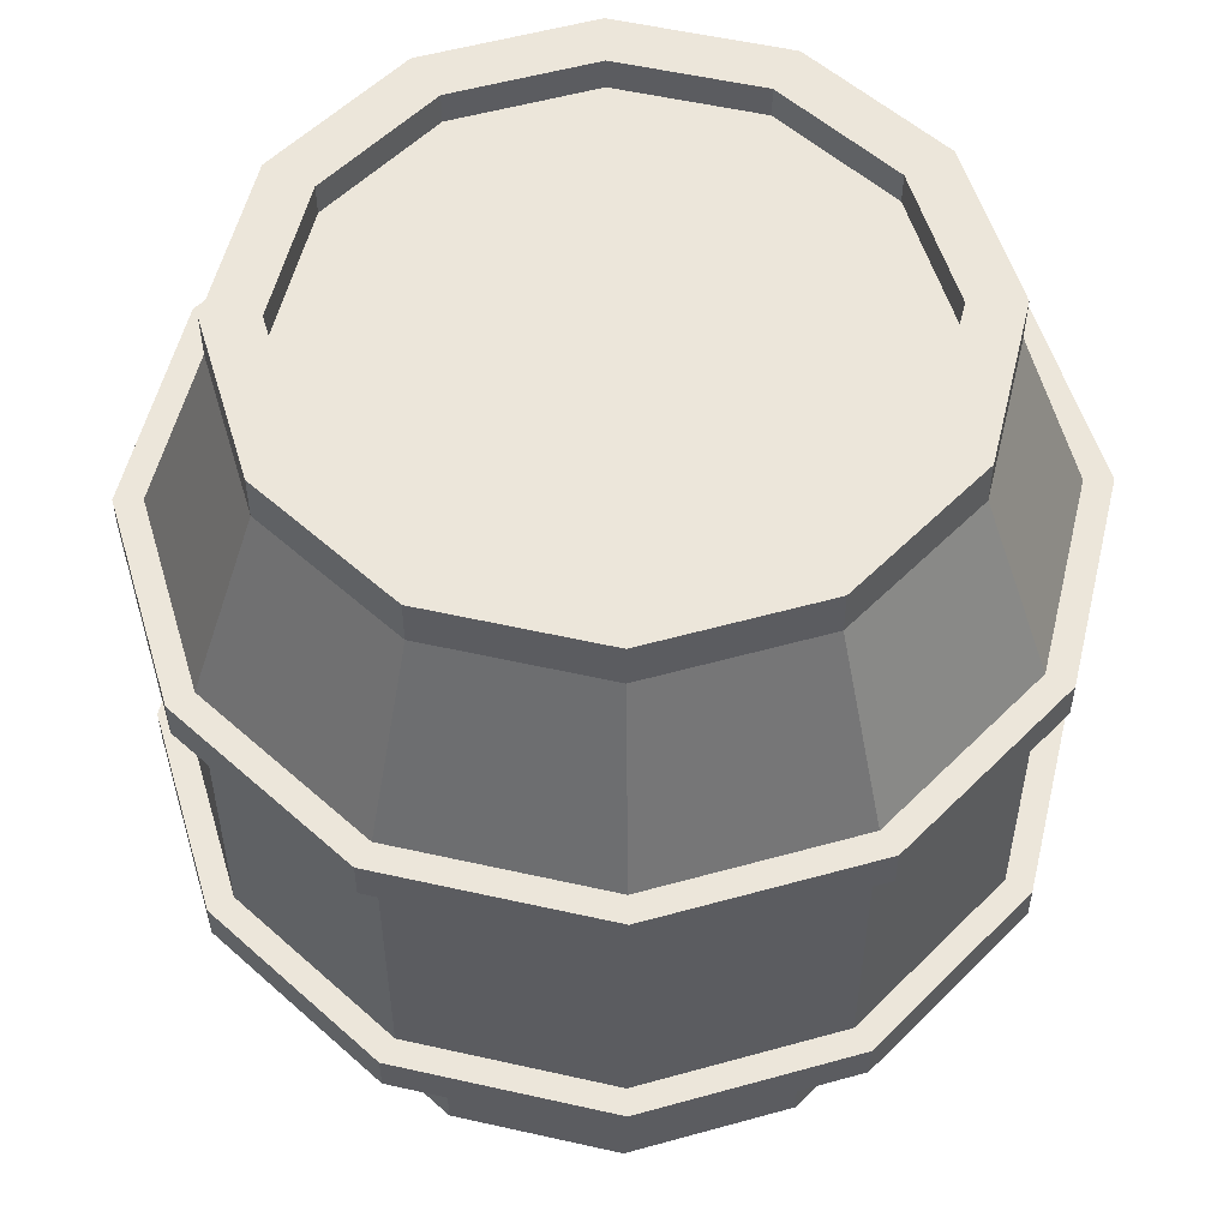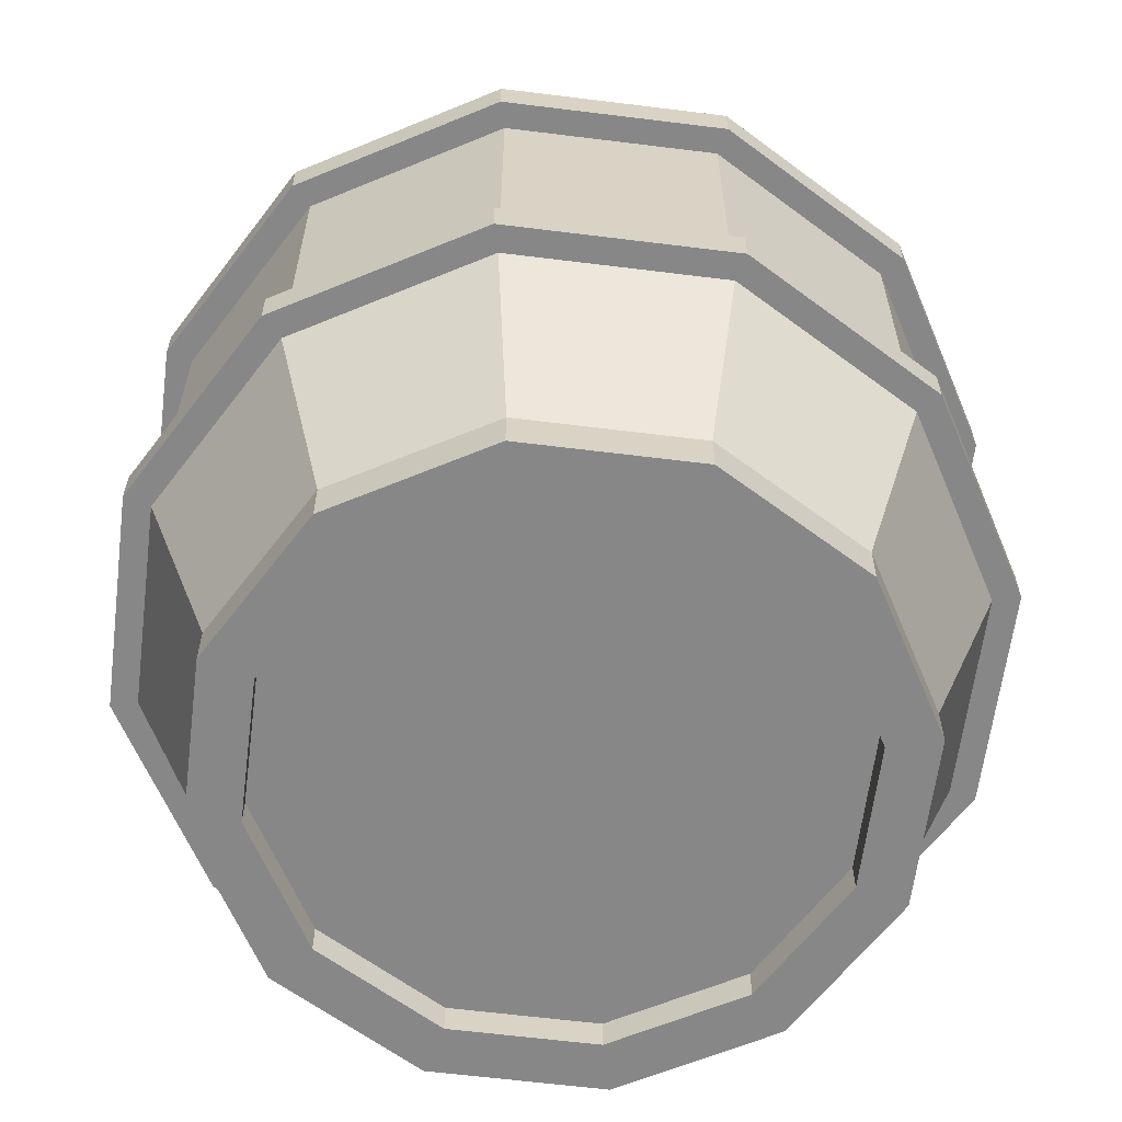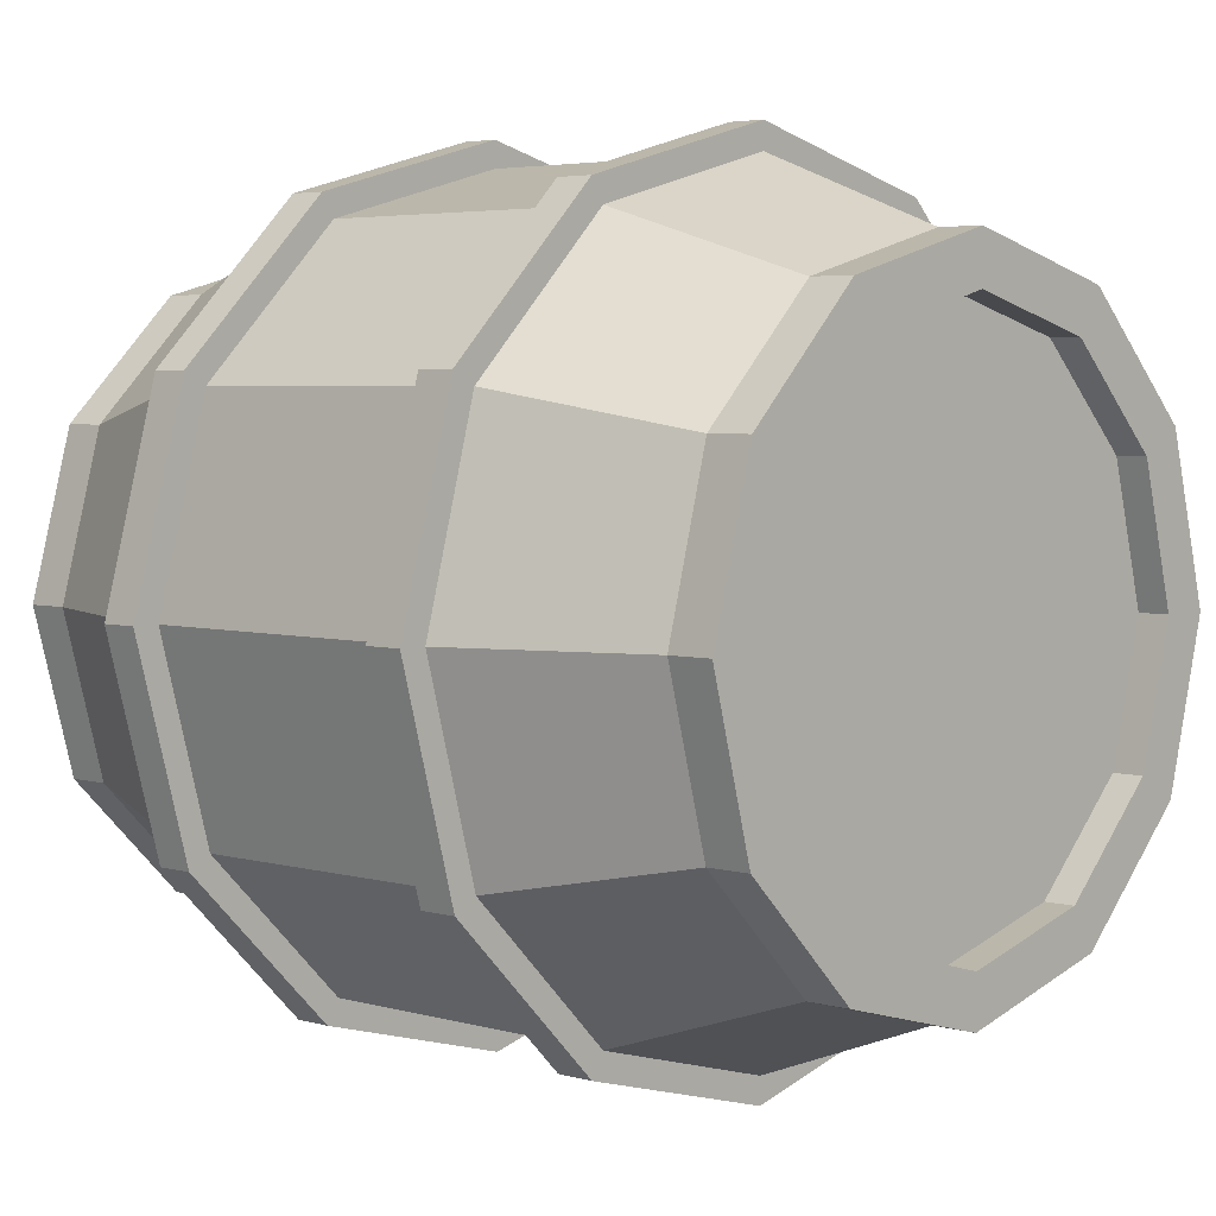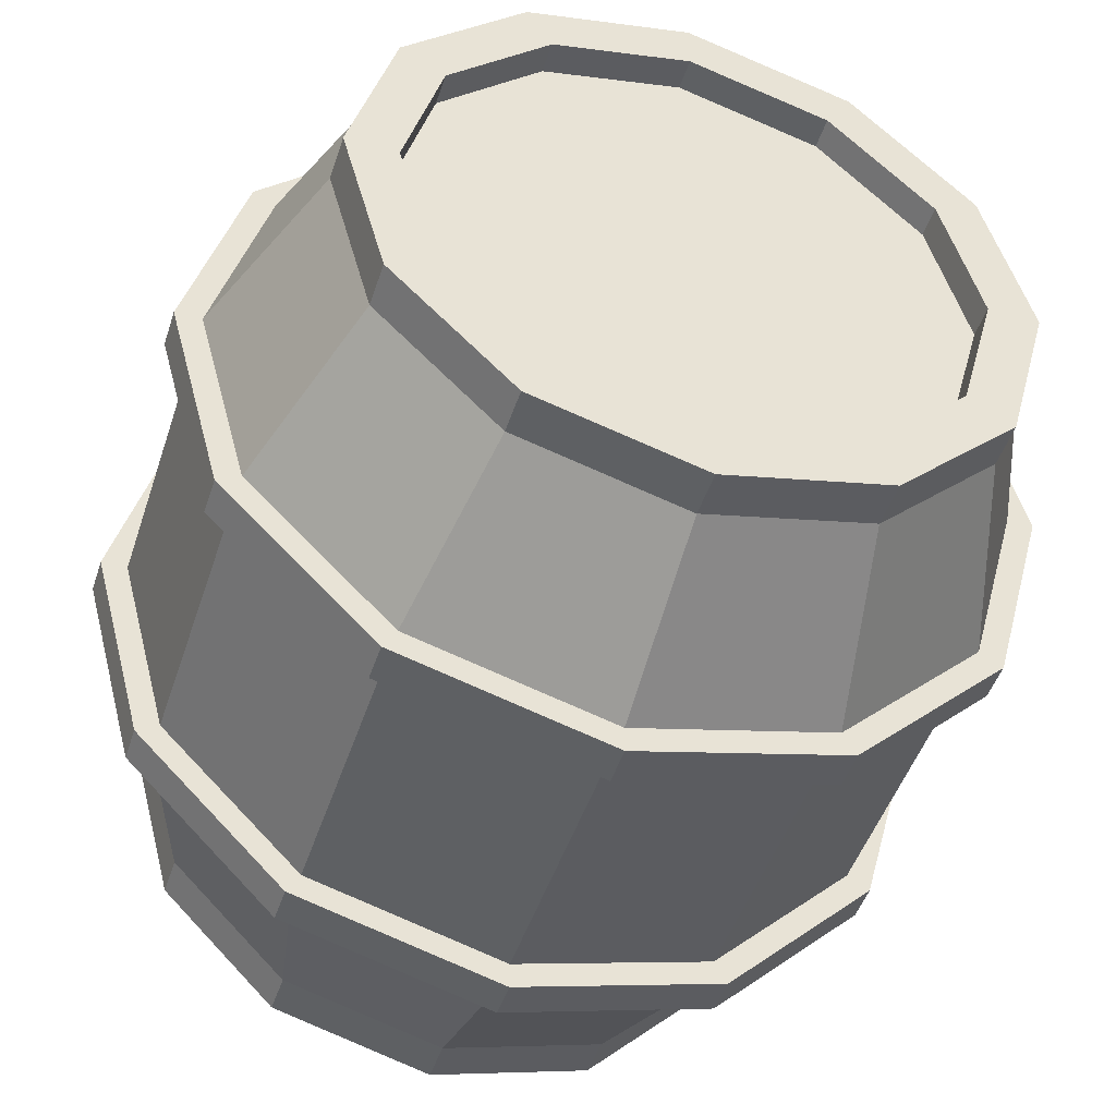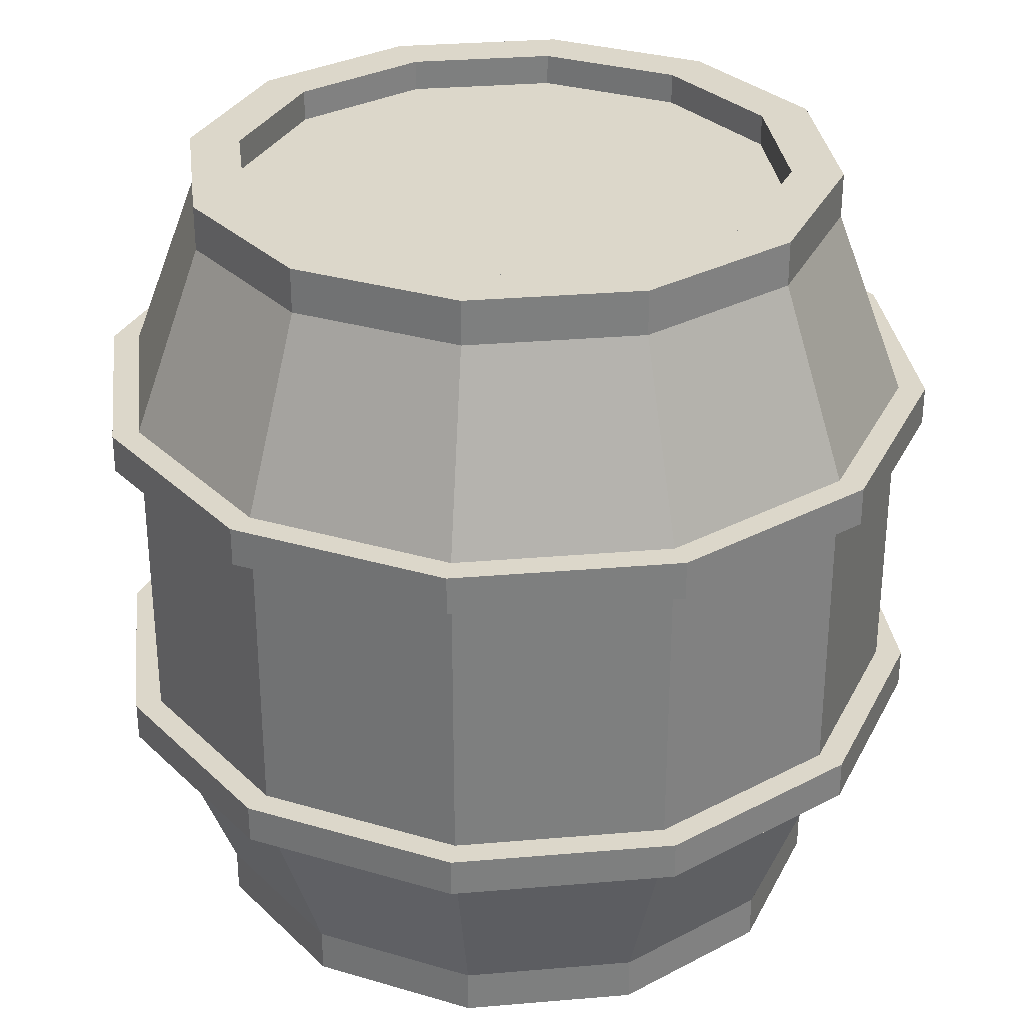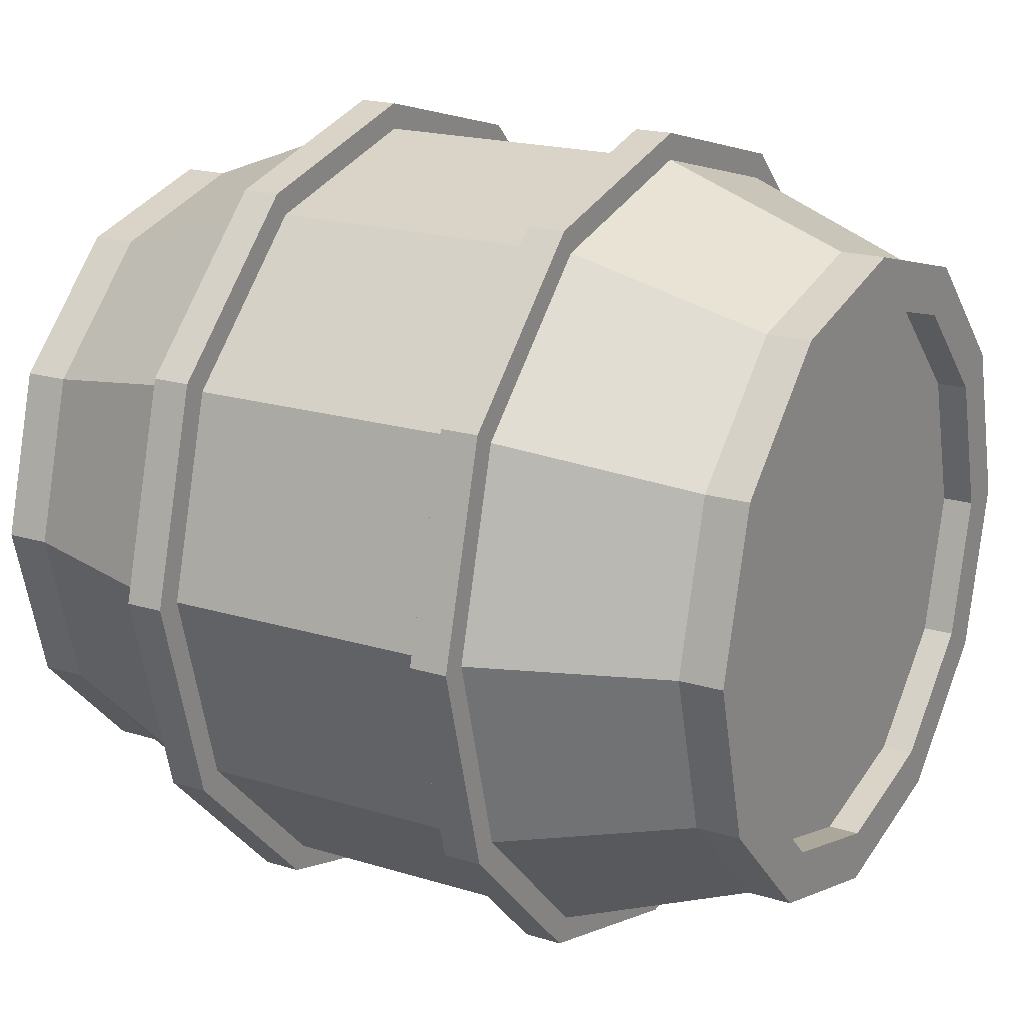
<metadata>
{"format":"obj","ext":"obj","renderer":"f3d","projection":"perspective","resolution":1024,"background":"white","views":[{"elev":54.2,"azim":-121.5,"up":"+Y"},{"elev":-62.3,"azim":-52.2,"up":"+Y"},{"elev":4.1,"azim":-46.9,"up":"+Z"},{"elev":-47.5,"azim":162.1,"up":"+Z"},{"elev":30.8,"azim":98.0,"up":"+Y"},{"elev":18.9,"azim":-59.5,"up":"+Z"}]}
</metadata>
<code>
o Cylinder
v 0 -1.12 -1
v 0 1.12 -1
v 0.5 -1.12 -0.866
v 0.5 1.12 -0.866
v 0.866 -1.12 -0.5
v 0.866 1.12 -0.5
v 1 -1.12 0
v 1 1.12 0
v 0.866 -1.12 0.5
v 0.866 1.12 0.5
v 0.5 -1.12 0.866
v 0.5 1.12 0.866
v 0 -1.12 1
v 0 1.12 1
v -0.5 -1.12 0.866
v -0.5 1.12 0.866
v -0.866 -1.12 0.5
v -0.866 1.12 0.5
v -1 -1.12 0
v -1 1.12 0
v -0.866 -1.12 -0.5
v -0.866 1.12 -0.5
v -0.5 -1.12 -0.866
v -0.5 1.12 -0.866
v 0 -0.5523 -1.215
v 0 0.5523 -1.215
v 0.6075 0.5523 -1.052
v 0.6075 -0.5523 -1.052
v 1.052 0.5523 -0.6075
v 1.052 -0.5523 -0.6075
v 1.215 0.5523 0
v 1.215 -0.5523 0
v 1.052 0.5523 0.6075
v 1.052 -0.5523 0.6075
v 0.6075 0.5523 1.052
v 0.6075 -0.5523 1.052
v 0 0.5523 1.215
v 0 -0.5523 1.215
v -0.6075 0.5523 1.052
v -0.6075 -0.5523 1.052
v -1.052 0.5523 0.6075
v -1.052 -0.5523 0.6075
v -1.215 0.5523 1e-06
v -1.215 -0.5523 1e-06
v -1.052 0.5523 -0.6075
v -1.052 -0.5523 -0.6075
v -0.6075 0.5523 -1.052
v -0.6075 -0.5523 -1.052
v 0 -0.4348 -1.215
v 0 0.4348 -1.215
v 0.6075 0.4348 -1.052
v 0.6075 -0.4348 -1.052
v 1.052 0.4348 -0.6075
v 1.052 -0.4348 -0.6075
v 1.215 0.4348 0
v 1.215 -0.4348 0
v 1.052 0.4348 0.6075
v 1.052 -0.4348 0.6075
v 0.6075 0.4348 1.052
v 0.6075 -0.4348 1.052
v 0 0.4348 1.215
v 0 -0.4348 1.215
v -0.6075 0.4348 1.052
v -0.6075 -0.4348 1.052
v -1.052 0.4348 0.6075
v -1.052 -0.4348 0.6075
v -1.215 0.4348 1e-06
v -1.215 -0.4348 1e-06
v -1.052 0.4348 -0.6075
v -1.052 -0.4348 -0.6075
v -0.6075 0.4348 -1.052
v -0.6075 -0.4348 -1.052
v -0 0.4348 -1.296
v -0 0.5523 -1.296
v 0.6482 -0.4348 -1.123
v 0.6482 -0.5523 -1.123
v 1.123 -0.4348 -0.6482
v 1.123 -0.5523 -0.6482
v 1.296 -0.4348 0
v 1.296 -0.5523 0
v 1.123 -0.4348 0.6482
v 1.123 -0.5523 0.6482
v 0.6482 -0.4348 1.123
v 0.6482 -0.5523 1.123
v 0 -0.4348 1.296
v 0 -0.5523 1.296
v -0.6482 -0.4348 1.123
v -0.6482 -0.5523 1.123
v -1.123 -0.4348 0.6482
v -1.123 -0.5523 0.6482
v -1.296 -0.4348 1e-06
v -1.296 -0.5523 1e-06
v -1.123 -0.4348 -0.6482
v -1.123 -0.5523 -0.6482
v -0.6482 -0.4348 -1.123
v -0.6482 -0.5523 -1.123
v -0 -0.5523 -1.296
v -0.6482 0.5523 -1.123
v -1.123 0.5523 -0.6482
v -1.296 0.5523 1e-06
v -1.123 0.5523 0.6482
v -0.6482 0.5523 1.123
v 0 0.5523 1.296
v 0.6482 0.5523 1.123
v 1.123 0.5523 0.6482
v 1.296 0.5523 0
v 1.123 0.5523 -0.6482
v 0.6482 0.5523 -1.123
v -0 -0.4348 -1.296
v 0.6482 0.4348 -1.123
v 1.123 0.4348 -0.6482
v 1.296 0.4348 0
v 1.123 0.4348 0.6482
v 0.6482 0.4348 1.123
v 0 0.4348 1.296
v -0.6482 0.4348 1.123
v -1.123 0.4348 0.6482
v -1.296 0.4348 1e-06
v -1.123 0.4348 -0.6482
v -0.6482 0.4348 -1.123
v 0 -1.255 -0.8449
v 0.4225 -1.255 -0.7317
v 0.4225 1.255 -0.7317
v 0 1.255 -0.8449
v 0.7317 -1.255 -0.4225
v 0.7317 1.255 -0.4225
v 0.8449 -1.255 0
v 0.8449 1.255 0
v 0.7317 -1.255 0.4225
v 0.7317 1.255 0.4225
v 0.4225 -1.255 0.7317
v 0.4225 1.255 0.7317
v 0 -1.255 0.8449
v 0 1.255 0.8449
v -0.4225 -1.255 0.7317
v -0.4225 1.255 0.7317
v -0.7317 -1.255 0.4225
v -0.7317 1.255 0.4225
v -0.8449 -1.255 0
v -0.8449 1.255 0
v -0.7317 -1.255 -0.4225
v -0.7317 1.255 -0.4225
v -0.4225 -1.255 -0.7317
v -0.4225 1.255 -0.7317
v -0 -1.255 -1
v 0.5 -1.255 -0.866
v 0.5 1.255 -0.866
v -0 1.255 -1
v 0.866 -1.255 -0.5
v 0.866 1.255 -0.5
v 1 -1.255 0
v 1 1.255 0
v 0.866 -1.255 0.5
v 0.866 1.255 0.5
v 0.5 -1.255 0.866
v 0.5 1.255 0.866
v 0 -1.255 1
v 0 1.255 1
v -0.5 -1.255 0.866
v -0.5 1.255 0.866
v -0.866 -1.255 0.5
v -0.866 1.255 0.5
v -1 -1.255 0
v -1 1.255 0
v -0.866 -1.255 -0.5
v -0.866 1.255 -0.5
v -0.5 -1.255 -0.866
v -0.5 1.255 -0.866
v 0 -1.16 -0.8449
v 0.4225 -1.16 -0.7317
v 0.4225 1.16 -0.7317
v 0 1.16 -0.8449
v 0.7317 -1.16 -0.4225
v 0.7317 1.16 -0.4225
v 0.8449 -1.16 0
v 0.8449 1.16 0
v 0.7317 -1.16 0.4225
v 0.7317 1.16 0.4225
v 0.4225 -1.16 0.7317
v 0.4225 1.16 0.7317
v 0 -1.16 0.8449
v 0 1.16 0.8449
v -0.4225 -1.16 0.7317
v -0.4225 1.16 0.7317
v -0.7317 -1.16 0.4225
v -0.7317 1.16 0.4225
v -0.8449 -1.16 0
v -0.8449 1.16 0
v -0.7317 -1.16 -0.4225
v -0.7317 1.16 -0.4225
v -0.4225 -1.16 -0.7317
v -0.4225 1.16 -0.7317
f 26 2 4 27
f 27 4 6 29
f 29 6 8 31
f 31 8 10 33
f 33 10 12 35
f 35 12 14 37
f 37 14 16 39
f 39 16 18 41
f 41 18 20 43
f 43 20 22 45
f 17 19 163 161
f 45 22 24 47
f 47 24 2 26
f 7 9 153 151
f 23 48 25 1
f 59 57 113 114
f 21 46 48 23
f 45 47 98 99
f 19 44 46 21
f 72 49 109 95
f 17 42 44 19
f 34 32 80 82
f 15 40 42 17
f 58 60 83 81
f 13 38 40 15
f 48 46 94 96
f 11 36 38 13
f 71 69 119 120
f 9 34 36 11
f 33 35 104 105
f 7 32 34 9
f 57 55 112 113
f 5 30 32 7
f 47 26 74 98
f 3 28 30 5
f 70 72 95 93
f 1 25 28 3
f 36 34 82 84
f 56 58 81 79
f 49 50 51 52
f 25 48 96 97
f 52 51 53 54
f 69 67 118 119
f 54 53 55 56
f 35 37 103 104
f 56 55 57 58
f 55 53 111 112
f 58 57 59 60
f 68 70 93 91
f 60 59 61 62
f 38 36 84 86
f 62 61 63 64
f 54 56 79 77
f 64 63 65 66
f 67 65 117 118
f 66 65 67 68
f 37 39 102 103
f 68 67 69 70
f 53 51 110 111
f 70 69 71 72
f 66 68 91 89
f 72 71 50 49
f 120 98 74 73
f 119 99 98 120
f 118 100 99 119
f 117 101 100 118
f 116 102 101 117
f 115 103 102 116
f 114 104 103 115
f 113 105 104 114
f 112 106 105 113
f 111 107 106 112
f 110 108 107 111
f 73 74 108 110
f 97 109 75 76
f 76 75 77 78
f 78 77 79 80
f 80 79 81 82
f 82 81 83 84
f 84 83 85 86
f 86 85 87 88
f 88 87 89 90
f 90 89 91 92
f 92 91 93 94
f 94 93 95 96
f 96 95 109 97
f 31 33 105 106
f 50 71 120 73
f 46 44 92 94
f 60 62 85 83
f 32 30 78 80
f 43 45 99 100
f 61 59 114 115
f 29 31 106 107
f 44 42 90 92
f 62 64 87 85
f 30 28 76 78
f 41 43 100 101
f 63 61 115 116
f 27 29 107 108
f 49 52 75 109
f 42 40 88 90
f 64 66 89 87
f 28 25 97 76
f 51 50 73 110
f 39 41 101 102
f 65 63 116 117
f 26 27 108 74
f 52 54 77 75
f 40 38 86 88
f 132 130 178 180
f 137 139 187 185
f 10 8 152 154
f 20 18 162 164
f 3 5 149 146
f 13 15 159 157
f 23 1 145 167
f 6 4 147 150
f 16 14 158 160
f 2 24 168 148
f 9 11 155 153
f 19 21 165 163
f 12 10 154 156
f 22 20 164 166
f 5 7 151 149
f 15 17 161 159
f 1 3 146 145
f 8 6 150 152
f 18 16 160 162
f 4 2 148 147
f 11 13 157 155
f 21 23 167 165
f 14 12 156 158
f 24 22 166 168
f 122 121 145 146
f 124 123 147 148
f 125 122 146 149
f 123 126 150 147
f 127 125 149 151
f 126 128 152 150
f 129 127 151 153
f 128 130 154 152
f 131 129 153 155
f 130 132 156 154
f 133 131 155 157
f 132 134 158 156
f 135 133 157 159
f 134 136 160 158
f 137 135 159 161
f 136 138 162 160
f 139 137 161 163
f 138 140 164 162
f 141 139 163 165
f 140 142 166 164
f 143 141 165 167
f 142 144 168 166
f 121 143 167 145
f 144 124 148 168
f 171 172 192 190 188 186 184 182 180 178 176 174
f 169 170 173 175 177 179 181 183 185 187 189 191
f 122 125 173 170
f 140 138 186 188
f 131 133 181 179
f 126 123 171 174
f 139 141 189 187
f 134 132 180 182
f 125 127 175 173
f 142 140 188 190
f 133 135 183 181
f 128 126 174 176
f 141 143 191 189
f 136 134 182 184
f 127 129 177 175
f 144 142 190 192
f 135 137 185 183
f 130 128 176 178
f 143 121 169 191
f 121 122 170 169
f 138 136 184 186
f 129 131 179 177
f 124 144 192 172
f 123 124 172 171

</code>
